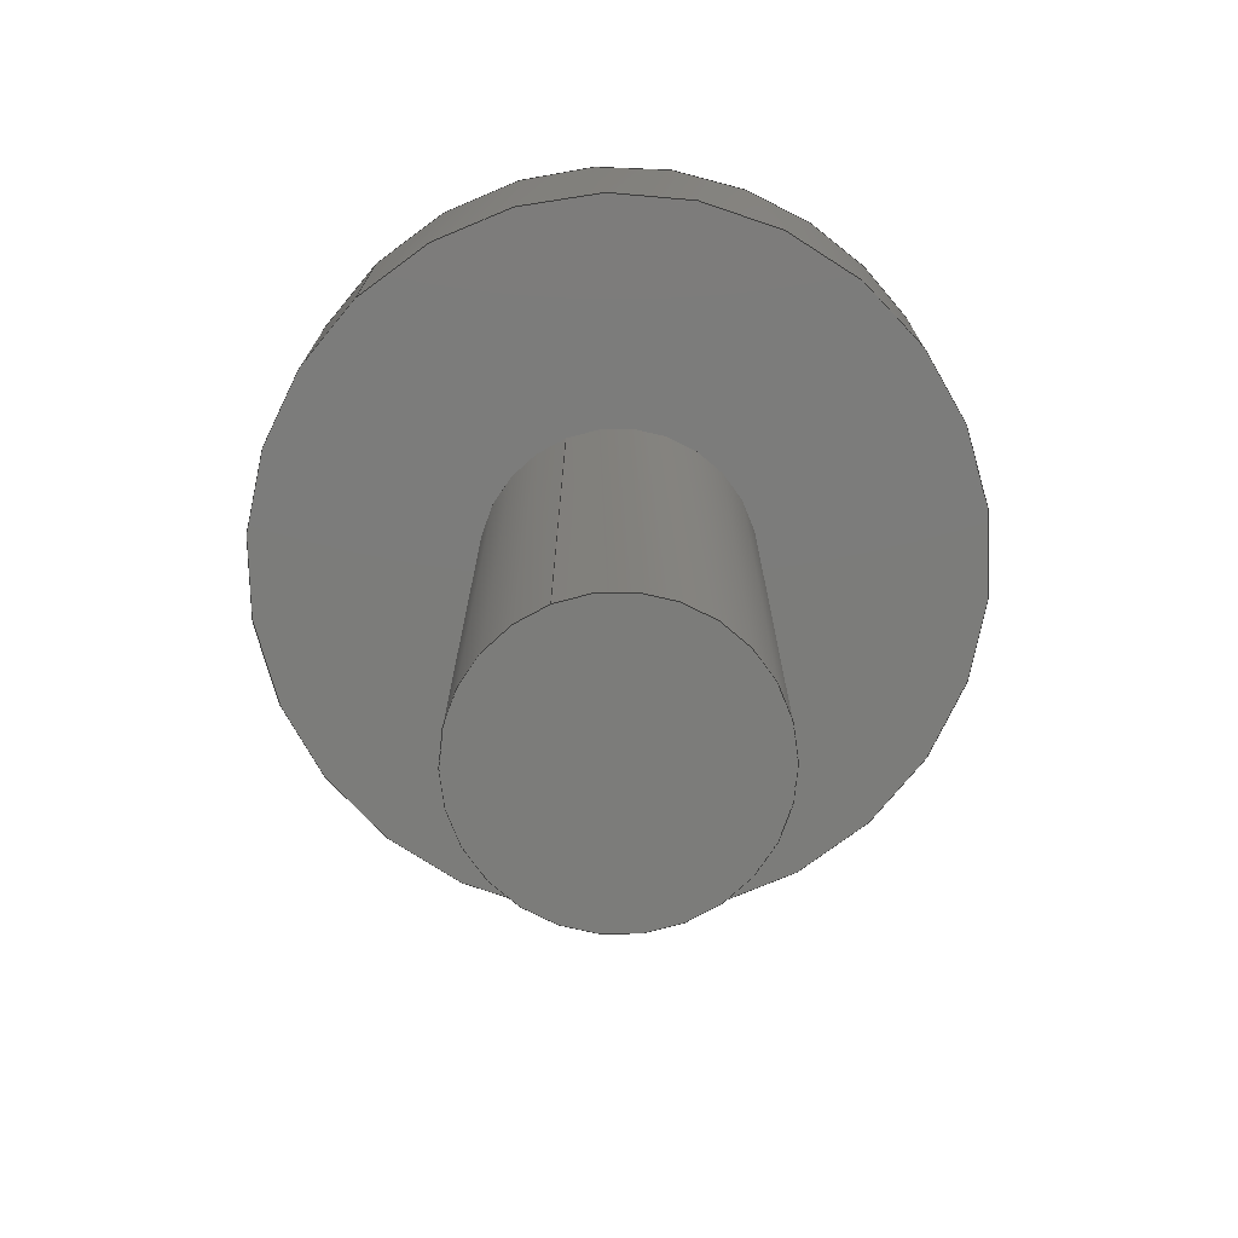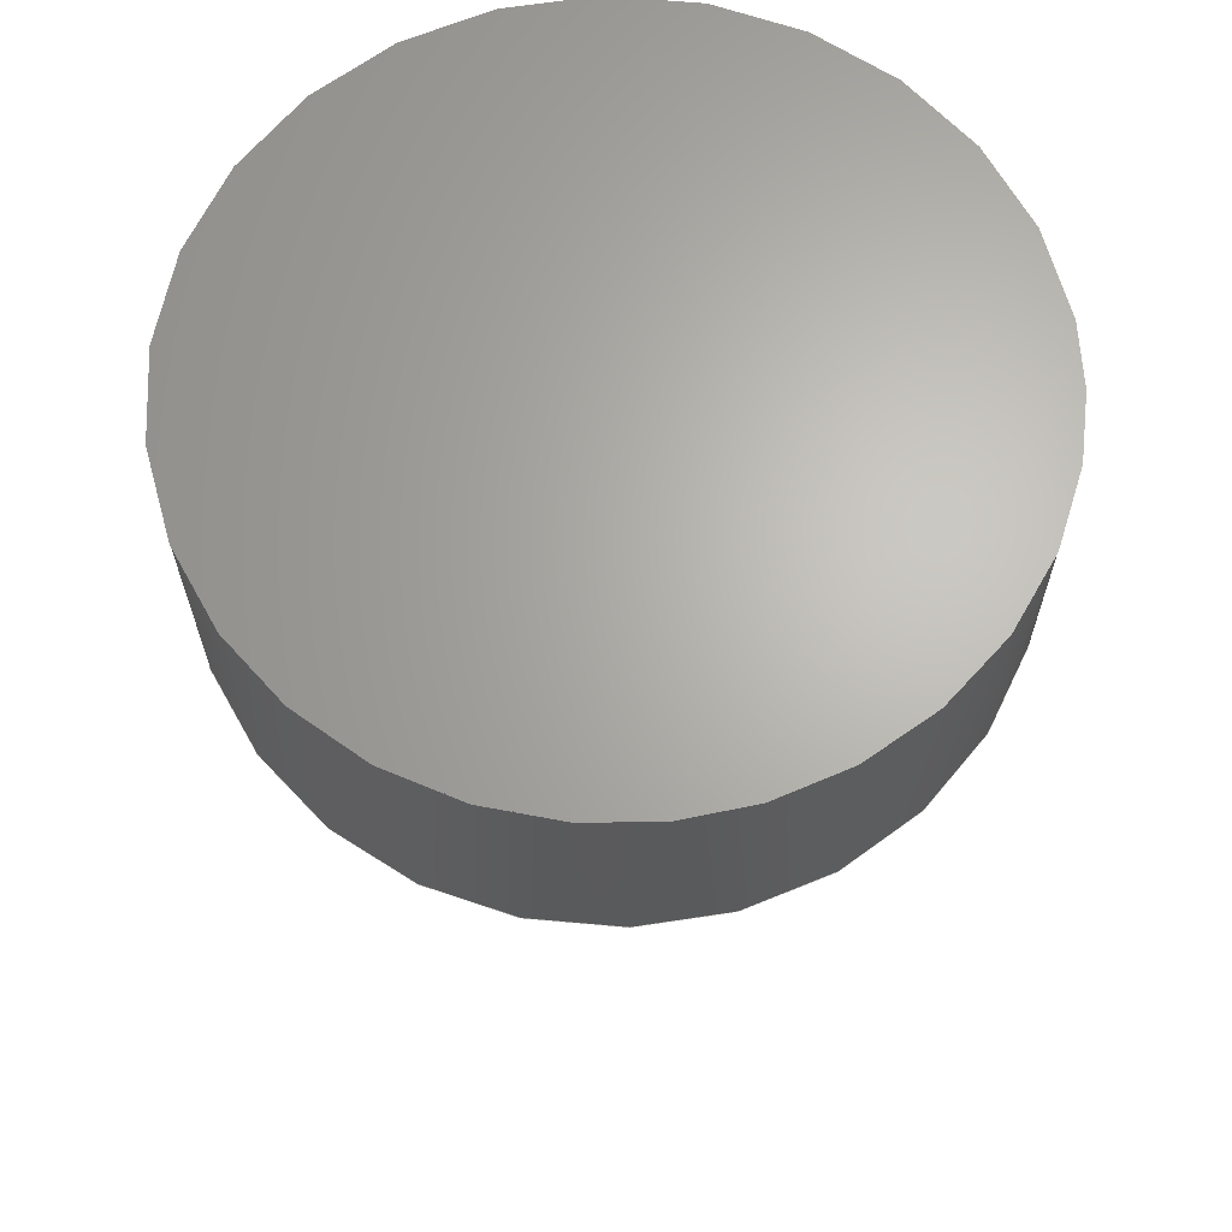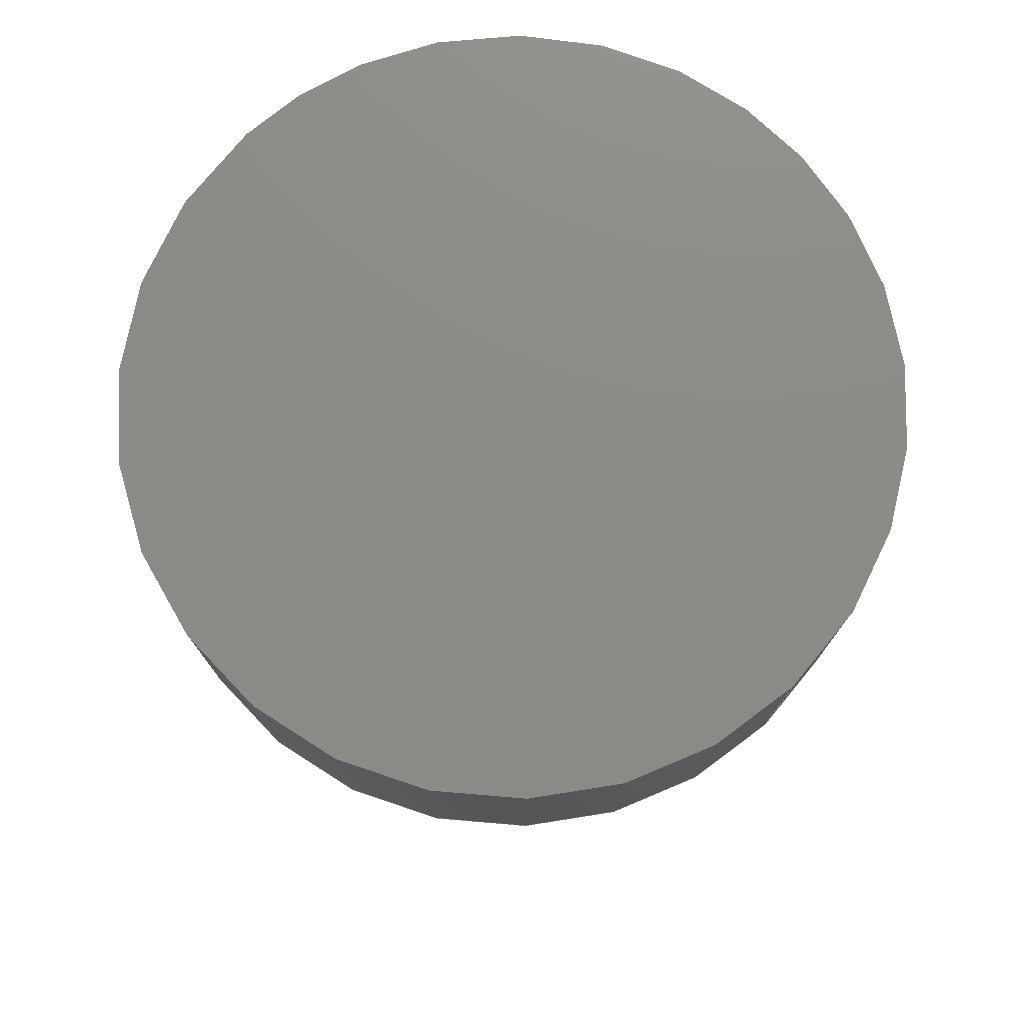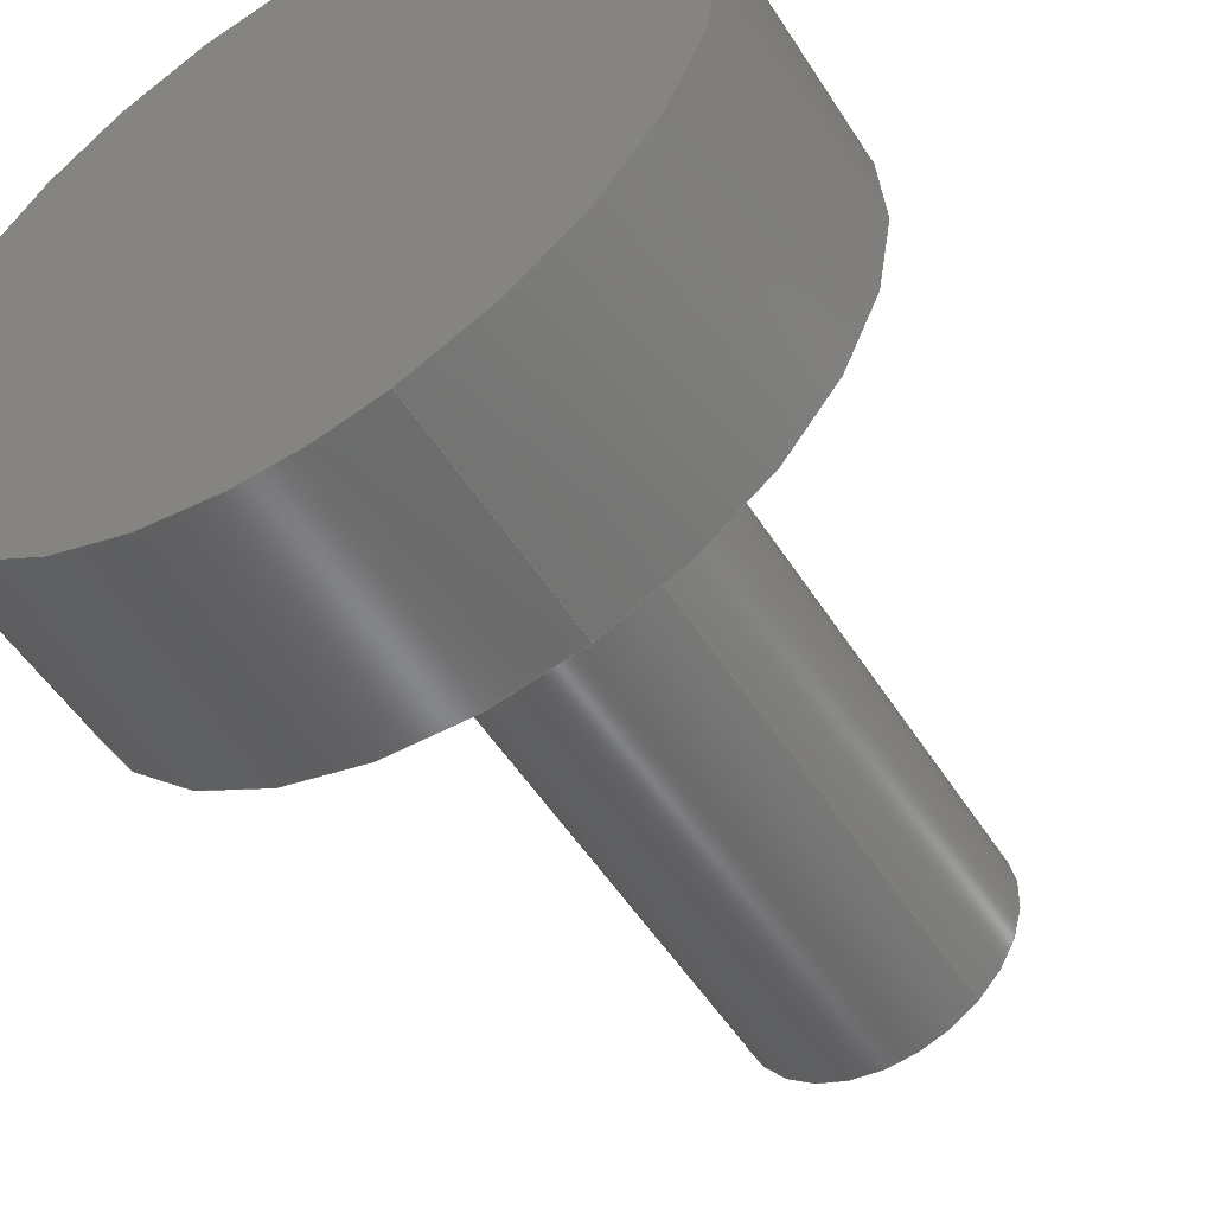
<metadata>
{"format":"step","ext":"stp","renderer":"f3d","projection":"perspective","resolution":1024,"background":"white","views":[{"elev":-75.2,"azim":-118.4,"up":"+Z"},{"elev":65.6,"azim":-80.6,"up":"+Z"},{"elev":76.7,"azim":154.5,"up":"+Z"},{"elev":-53.0,"azim":31.8,"up":"+Y"}]}
</metadata>
<code>
ISO-10303-21;
DATA;
#1=SHAPE_REPRESENTATION_RELATIONSHIP('','',#184,#3);
#2=MANIFOLD_SOLID_BREP('brep_1',#4);
#3=ADVANCED_BREP_SHAPE_REPRESENTATION('brep_rep_0',(#2,#200),#183);
#4=CLOSED_SHELL('',(#6,#7,#8,#9,#10,#11,#12));
#5=FACE_BOUND('',#23,.T.);
#6=ADVANCED_FACE('',(#13),#94,.T.);
#7=ADVANCED_FACE('',(#14),#91,.T.);
#8=ADVANCED_FACE('',(#15,#5),#92,.T.);
#9=ADVANCED_FACE('',(#16),#93,.T.);
#10=ADVANCED_FACE('',(#17),#95,.T.);
#11=ADVANCED_FACE('',(#18),#96,.T.);
#12=ADVANCED_FACE('',(#19),#97,.T.);
#13=FACE_OUTER_BOUND('',#20,.T.);
#14=FACE_OUTER_BOUND('',#21,.T.);
#15=FACE_OUTER_BOUND('',#22,.T.);
#16=FACE_OUTER_BOUND('',#24,.T.);
#17=FACE_OUTER_BOUND('',#25,.T.);
#18=FACE_OUTER_BOUND('',#26,.T.);
#19=FACE_OUTER_BOUND('',#27,.T.);
#20=EDGE_LOOP('',(#28,#29,#30,#31));
#21=EDGE_LOOP('',(#32,#33));
#22=EDGE_LOOP('',(#34,#35));
#23=EDGE_LOOP('',(#36,#37));
#24=EDGE_LOOP('',(#38,#39));
#25=EDGE_LOOP('',(#40,#41,#42,#43));
#26=EDGE_LOOP('',(#44,#45,#46,#47));
#27=EDGE_LOOP('',(#48,#49,#50,#51));
#28=ORIENTED_EDGE('',*,*,#58,.T.);
#29=ORIENTED_EDGE('',*,*,#54,.F.);
#30=ORIENTED_EDGE('',*,*,#53,.F.);
#31=ORIENTED_EDGE('',*,*,#52,.T.);
#32=ORIENTED_EDGE('',*,*,#59,.F.);
#33=ORIENTED_EDGE('',*,*,#52,.F.);
#34=ORIENTED_EDGE('',*,*,#62,.F.);
#35=ORIENTED_EDGE('',*,*,#55,.F.);
#36=ORIENTED_EDGE('',*,*,#54,.T.);
#37=ORIENTED_EDGE('',*,*,#60,.T.);
#38=ORIENTED_EDGE('',*,*,#57,.T.);
#39=ORIENTED_EDGE('',*,*,#63,.T.);
#40=ORIENTED_EDGE('',*,*,#61,.T.);
#41=ORIENTED_EDGE('',*,*,#57,.F.);
#42=ORIENTED_EDGE('',*,*,#56,.F.);
#43=ORIENTED_EDGE('',*,*,#55,.T.);
#44=ORIENTED_EDGE('',*,*,#59,.T.);
#45=ORIENTED_EDGE('',*,*,#53,.T.);
#46=ORIENTED_EDGE('',*,*,#60,.F.);
#47=ORIENTED_EDGE('',*,*,#58,.F.);
#48=ORIENTED_EDGE('',*,*,#62,.T.);
#49=ORIENTED_EDGE('',*,*,#56,.T.);
#50=ORIENTED_EDGE('',*,*,#63,.F.);
#51=ORIENTED_EDGE('',*,*,#61,.F.);
#52=EDGE_CURVE('',#83,#87,#69,.T.);
#53=EDGE_CURVE('',#83,#84,#64,.T.);
#54=EDGE_CURVE('',#84,#88,#70,.T.);
#55=EDGE_CURVE('',#85,#89,#71,.T.);
#56=EDGE_CURVE('',#85,#86,#65,.T.);
#57=EDGE_CURVE('',#86,#90,#72,.T.);
#58=EDGE_CURVE('',#87,#88,#66,.T.);
#59=EDGE_CURVE('',#87,#83,#73,.T.);
#60=EDGE_CURVE('',#88,#84,#74,.T.);
#61=EDGE_CURVE('',#89,#90,#67,.T.);
#62=EDGE_CURVE('',#89,#85,#75,.T.);
#63=EDGE_CURVE('',#90,#86,#68,.T.);
#64=(
BOUNDED_CURVE()
B_SPLINE_CURVE(1,(#245,#246),.UNSPECIFIED.,.F.,.F.)
B_SPLINE_CURVE_WITH_KNOTS((2,2),(0,7),.UNSPECIFIED.)
CURVE()
GEOMETRIC_REPRESENTATION_ITEM()
RATIONAL_B_SPLINE_CURVE((1,1))
REPRESENTATION_ITEM('')
);
#65=(
BOUNDED_CURVE()
B_SPLINE_CURVE(1,(#253,#254),.UNSPECIFIED.,.F.,.F.)
B_SPLINE_CURVE_WITH_KNOTS((2,2),(0,2.939),.UNSPECIFIED.)
CURVE()
GEOMETRIC_REPRESENTATION_ITEM()
RATIONAL_B_SPLINE_CURVE((1,1))
REPRESENTATION_ITEM('')
);
#66=(
BOUNDED_CURVE()
B_SPLINE_CURVE(1,(#258,#259),.UNSPECIFIED.,.F.,.F.)
B_SPLINE_CURVE_WITH_KNOTS((2,2),(0,7),.UNSPECIFIED.)
CURVE()
GEOMETRIC_REPRESENTATION_ITEM()
RATIONAL_B_SPLINE_CURVE((1,1))
REPRESENTATION_ITEM('')
);
#67=(
BOUNDED_CURVE()
B_SPLINE_CURVE(1,(#266,#267),.UNSPECIFIED.,.F.,.F.)
B_SPLINE_CURVE_WITH_KNOTS((2,2),(0,2.939),.UNSPECIFIED.)
CURVE()
GEOMETRIC_REPRESENTATION_ITEM()
RATIONAL_B_SPLINE_CURVE((1,1))
REPRESENTATION_ITEM('')
);
#68=(
BOUNDED_CURVE()
B_SPLINE_CURVE(2,(#271,#272,#273,#274,#275),.UNSPECIFIED.,.F.,.F.)
B_SPLINE_CURVE_WITH_KNOTS((3,2,3),(4.712,7.069,9.425),
 .UNSPECIFIED.)
CURVE()
GEOMETRIC_REPRESENTATION_ITEM()
RATIONAL_B_SPLINE_CURVE((1,0.7071,1,0.7071,1))
REPRESENTATION_ITEM('')
);
#69=TRIMMED_CURVE($,#76,(#243),(#244),.T.,.CARTESIAN.);
#70=TRIMMED_CURVE($,#77,(#248),(#249),.T.,.CARTESIAN.);
#71=TRIMMED_CURVE($,#78,(#251),(#252),.T.,.CARTESIAN.);
#72=TRIMMED_CURVE($,#79,(#256),(#257),.T.,.CARTESIAN.);
#73=TRIMMED_CURVE($,#80,(#261),(#262),.T.,.CARTESIAN.);
#74=TRIMMED_CURVE($,#81,(#264),(#265),.T.,.CARTESIAN.);
#75=TRIMMED_CURVE($,#82,(#269),(#270),.T.,.CARTESIAN.);
#76=CIRCLE('',#193,1.5);
#77=CIRCLE('',#194,1.5);
#78=CIRCLE('',#195,3.981);
#79=CIRCLE('',#196,3.981);
#80=CIRCLE('',#197,1.5);
#81=CIRCLE('',#198,1.5);
#82=CIRCLE('',#199,3.981);
#83=VERTEX_POINT('',#234);
#84=VERTEX_POINT('',#235);
#85=VERTEX_POINT('',#236);
#86=VERTEX_POINT('',#237);
#87=VERTEX_POINT('',#238);
#88=VERTEX_POINT('',#239);
#89=VERTEX_POINT('',#240);
#90=VERTEX_POINT('',#241);
#91=PLANE('',#187);
#92=PLANE('',#188);
#93=PLANE('',#189);
#94=CYLINDRICAL_SURFACE('',#186,1.5);
#95=CYLINDRICAL_SURFACE('',#190,3.981);
#96=CYLINDRICAL_SURFACE('',#191,1.5);
#97=CYLINDRICAL_SURFACE('',#192,3.981);
#98=SHAPE_DEFINITION_REPRESENTATION(#99,#184);
#99=PRODUCT_DEFINITION_SHAPE($,$,#101);
#100=PRODUCT_DEFINITION_CONTEXT('3D Mechanical Parts',#173,'design');
#101=PRODUCT_DEFINITION('A','First version',#143,#100);
#102=DATE_TIME_ROLE('classification_date');
#103=DATE_TIME_ROLE('creation_date');
#104=APPLIED_DATE_AND_TIME_ASSIGNMENT(#128,#102,(#107));
#105=APPLIED_DATE_AND_TIME_ASSIGNMENT(#130,#103,(#101));
#106=SECURITY_CLASSIFICATION_LEVEL('unclassified');
#107=SECURITY_CLASSIFICATION('A','Security for version',#106);
#108=APPLIED_SECURITY_CLASSIFICATION_ASSIGNMENT(#107,(#143));
#109=APPROVAL_ROLE('Version approval');
#110=APPROVAL_ROLE('Version Security approval');
#111=APPROVAL_ROLE('Definition approval');
#112=APPROVAL_PERSON_ORGANIZATION(#161,#137,#109);
#113=APPROVAL_PERSON_ORGANIZATION(#162,#138,#110);
#114=APPROVAL_PERSON_ORGANIZATION(#165,#139,#111);
#115=COORDINATED_UNIVERSAL_TIME_OFFSET(5,0,.BEHIND.);
#116=LOCAL_TIME(0,0,0,#115);
#117=LOCAL_TIME(0,0,0,#115);
#118=LOCAL_TIME(0,0,0,#115);
#119=LOCAL_TIME(0,0,0,#115);
#120=LOCAL_TIME(0,0,0,#115);
#121=CALENDAR_DATE(1999,1,1);
#122=CALENDAR_DATE(1999,1,1);
#123=CALENDAR_DATE(1999,1,1);
#124=CALENDAR_DATE(1999,1,1);
#125=CALENDAR_DATE(1999,1,1);
#126=DATE_AND_TIME(#121,#116);
#127=DATE_AND_TIME(#122,#117);
#128=DATE_AND_TIME(#123,#118);
#129=DATE_AND_TIME(#124,#119);
#130=DATE_AND_TIME(#125,#120);
#131=APPROVAL_DATE_TIME(#126,#137);
#132=APPROVAL_DATE_TIME(#127,#138);
#133=APPROVAL_DATE_TIME(#129,#139);
#134=APPROVAL_STATUS('not_yet_approved');
#135=APPROVAL_STATUS('not_yet_approved');
#136=APPROVAL_STATUS('approved');
#137=APPROVAL(#134,'Version approval');
#138=APPROVAL(#135,'Version Security approval');
#139=APPROVAL(#136,'Definition approval');
#140=APPLIED_APPROVAL_ASSIGNMENT(#137,(#143));
#141=APPLIED_APPROVAL_ASSIGNMENT(#138,(#107));
#142=APPLIED_APPROVAL_ASSIGNMENT(#139,(#101));
#143=PRODUCT_DEFINITION_FORMATION_WITH_SPECIFIED_SOURCE('A',
'First version',#175,.MADE.);
#144=PERSON_AND_ORGANIZATION_ROLE('design_owner');
#145=PERSON_AND_ORGANIZATION_ROLE('creator');
#146=PERSON_AND_ORGANIZATION_ROLE('design_supplier');
#147=PERSON_AND_ORGANIZATION_ROLE('classification_officer');
#148=PERSON_AND_ORGANIZATION_ROLE('creator');
#149=ORGANIZATION('STI','lab','lab');
#150=ORGANIZATION('STI','unknown','unknown');
#151=ORGANIZATION('STI','unknown','unknown');
#152=ORGANIZATION('STI','unknown','unknown');
#153=ORGANIZATION('STI','unknown','unknown');
#154=ORGANIZATION('STI','unknown','unknown');
#155=ORGANIZATION('STI','unknown','unknown');
#156=PERSON('1','Box','vc60',$,$,$);
#157=PERSON('2','last','first',$,$,$);
#158=PERSON('3','President','Mr.',$,$,$);
#159=PERSON_AND_ORGANIZATION(#156,#149);
#160=PERSON_AND_ORGANIZATION(#157,#150);
#161=PERSON_AND_ORGANIZATION(#158,#151);
#162=PERSON_AND_ORGANIZATION(#158,#152);
#163=PERSON_AND_ORGANIZATION(#158,#153);
#164=PERSON_AND_ORGANIZATION(#157,#154);
#165=PERSON_AND_ORGANIZATION(#158,#155);
#166=APPLIED_PERSON_AND_ORGANIZATION_ASSIGNMENT(#159,#144,(#175));
#167=APPLIED_PERSON_AND_ORGANIZATION_ASSIGNMENT(#160,#145,(#143));
#168=APPLIED_PERSON_AND_ORGANIZATION_ASSIGNMENT(#160,#146,(#143));
#169=APPLIED_PERSON_AND_ORGANIZATION_ASSIGNMENT(#163,#147,(#107));
#170=APPLIED_PERSON_AND_ORGANIZATION_ASSIGNMENT(#164,#148,(#101));
#171=PRODUCT_RELATED_PRODUCT_CATEGORY('detail','detail',(#175));
#172=APPLICATION_PROTOCOL_DEFINITION('International Standard',
'config_control_design',1994,#173);
#173=APPLICATION_CONTEXT(
'configuration controlled 3d designs of mechanical parts and assemblie
s');
#174=PRODUCT_CONTEXT('3D Mechanical Parts',#173,'mechanical');
#175=PRODUCT('Document','Document','',(#174));
#176=(
LENGTH_UNIT()
NAMED_UNIT(*)
SI_UNIT(.MILLI.,.METRE.)
);
#177=(
NAMED_UNIT(*)
PLANE_ANGLE_UNIT()
SI_UNIT($,.RADIAN.)
);
#178=DIMENSIONAL_EXPONENTS(0,0,0,0,0,0,0);
#179=PLANE_ANGLE_MEASURE_WITH_UNIT(PLANE_ANGLE_MEASURE(0.01745),#177);
#180=(
CONVERSION_BASED_UNIT('DEGREES',#179)
NAMED_UNIT(#178)
PLANE_ANGLE_UNIT()
);
#181=(
NAMED_UNIT(*)
SI_UNIT($,.STERADIAN.)
SOLID_ANGLE_UNIT()
);
#182=UNCERTAINTY_MEASURE_WITH_UNIT(LENGTH_MEASURE(0.01),#176,
'DISTANCE_ACCURACY_VALUE',
'Maximum model space distance between geometric entities at asserted c
onnectivities');
#183=(
GEOMETRIC_REPRESENTATION_CONTEXT(3)
GLOBAL_UNCERTAINTY_ASSIGNED_CONTEXT((#182))
GLOBAL_UNIT_ASSIGNED_CONTEXT((#181,#180,#176))
REPRESENTATION_CONTEXT('ID1','3D')
);
#184=SHAPE_REPRESENTATION('Document',(#185,#200),#183);
#185=AXIS2_PLACEMENT_3D($,#226,#201,#202);
#186=AXIS2_PLACEMENT_3D('',#227,#203,$);
#187=AXIS2_PLACEMENT_3D('',#228,#204,$);
#188=AXIS2_PLACEMENT_3D('',#229,#205,$);
#189=AXIS2_PLACEMENT_3D('',#230,#206,$);
#190=AXIS2_PLACEMENT_3D('',#231,#207,$);
#191=AXIS2_PLACEMENT_3D('',#232,#208,$);
#192=AXIS2_PLACEMENT_3D('',#233,#209,$);
#193=AXIS2_PLACEMENT_3D($,#242,#210,#211);
#194=AXIS2_PLACEMENT_3D($,#247,#212,#213);
#195=AXIS2_PLACEMENT_3D($,#250,#214,#215);
#196=AXIS2_PLACEMENT_3D($,#255,#216,#217);
#197=AXIS2_PLACEMENT_3D($,#260,#218,#219);
#198=AXIS2_PLACEMENT_3D($,#263,#220,#221);
#199=AXIS2_PLACEMENT_3D($,#268,#222,#223);
#200=AXIS2_PLACEMENT_3D($,#276,#224,#225);
#201=DIRECTION('',(0,0,1));
#202=DIRECTION('',(1,0,0));
#203=DIRECTION('',(1.965e-15,3.188e-15,1));
#204=DIRECTION('',(0,0,-1));
#205=DIRECTION('',(0,0,-1));
#206=DIRECTION('',(0,0,1));
#207=DIRECTION('',(2.267e-15,1.681e-15,1));
#208=DIRECTION('',(1.965e-15,3.188e-15,1));
#209=DIRECTION('',(2.267e-15,1.681e-15,1));
#210=DIRECTION('',(1.965e-15,3.188e-15,1));
#211=DIRECTION('',(0.6417,-0.767,1.184e-15));
#212=DIRECTION('',(1.965e-15,3.188e-15,1));
#213=DIRECTION('',(0.6417,-0.767,2.368e-15));
#214=DIRECTION('',(2.267e-15,1.681e-15,1));
#215=DIRECTION('',(0.311,-0.9504,8.923e-16));
#216=DIRECTION('',(2.552e-15,2.244e-15,1));
#217=DIRECTION('',(0.311,-0.9504,1.785e-15));
#218=DIRECTION('',(1.965e-15,3.188e-15,1));
#219=DIRECTION('',(-0.6417,0.767,-1.184e-15));
#220=DIRECTION('',(1.965e-15,3.188e-15,1));
#221=DIRECTION('',(-0.6417,0.767,0));
#222=DIRECTION('',(2.267e-15,1.681e-15,1));
#223=DIRECTION('',(-0.311,0.9504,-8.923e-16));
#224=DIRECTION('',(0,0,1));
#225=DIRECTION('',(1,0,0));
#226=CARTESIAN_POINT('',(0,0,0));
#227=CARTESIAN_POINT('',(-32.62,59.26,12.66));
#228=CARTESIAN_POINT('',(-34.77,57.1,9.156));
#229=CARTESIAN_POINT('',(-37.74,54.13,16.16));
#230=CARTESIAN_POINT('',(-38.25,52.97,18.76));
#231=CARTESIAN_POINT('',(-32.62,59.26,23.26));
#232=CARTESIAN_POINT('',(-32.62,59.26,12.66));
#233=CARTESIAN_POINT('',(-32.62,59.26,23.26));
#234=CARTESIAN_POINT('',(-31.66,58.11,9.156));
#235=CARTESIAN_POINT('',(-31.66,58.11,16.16));
#236=CARTESIAN_POINT('',(-31.38,55.47,16.16));
#237=CARTESIAN_POINT('',(-31.38,55.47,18.76));
#238=CARTESIAN_POINT('',(-33.58,60.41,9.156));
#239=CARTESIAN_POINT('',(-33.58,60.41,16.16));
#240=CARTESIAN_POINT('',(-33.86,63.04,16.16));
#241=CARTESIAN_POINT('',(-33.86,63.04,18.76));
#242=CARTESIAN_POINT('',(-32.62,59.26,9.156));
#243=CARTESIAN_POINT('',(-31.66,58.11,9.156));
#244=CARTESIAN_POINT('',(-33.58,60.41,9.156));
#245=CARTESIAN_POINT('',(-31.66,58.11,9.156));
#246=CARTESIAN_POINT('',(-31.66,58.11,16.16));
#247=CARTESIAN_POINT('',(-32.62,59.26,16.16));
#248=CARTESIAN_POINT('',(-31.66,58.11,16.16));
#249=CARTESIAN_POINT('',(-33.58,60.41,16.16));
#250=CARTESIAN_POINT('',(-32.62,59.26,16.16));
#251=CARTESIAN_POINT('',(-31.38,55.47,16.16));
#252=CARTESIAN_POINT('',(-33.86,63.04,16.16));
#253=CARTESIAN_POINT('',(-31.38,55.47,16.16));
#254=CARTESIAN_POINT('',(-31.38,55.47,18.76));
#255=CARTESIAN_POINT('',(-32.62,59.26,18.76));
#256=CARTESIAN_POINT('',(-31.38,55.47,18.76));
#257=CARTESIAN_POINT('',(-33.86,63.04,18.76));
#258=CARTESIAN_POINT('',(-33.58,60.41,9.156));
#259=CARTESIAN_POINT('',(-33.58,60.41,16.16));
#260=CARTESIAN_POINT('',(-32.62,59.26,9.156));
#261=CARTESIAN_POINT('',(-33.58,60.41,9.156));
#262=CARTESIAN_POINT('',(-31.66,58.11,9.156));
#263=CARTESIAN_POINT('',(-32.62,59.26,16.16));
#264=CARTESIAN_POINT('',(-33.58,60.41,16.16));
#265=CARTESIAN_POINT('',(-31.66,58.11,16.16));
#266=CARTESIAN_POINT('',(-33.86,63.04,16.16));
#267=CARTESIAN_POINT('',(-33.86,63.04,18.76));
#268=CARTESIAN_POINT('',(-32.62,59.26,16.16));
#269=CARTESIAN_POINT('',(-33.86,63.04,16.16));
#270=CARTESIAN_POINT('',(-31.38,55.47,16.16));
#271=CARTESIAN_POINT('',(-33.86,63.04,18.76));
#272=CARTESIAN_POINT('',(-37.64,61.8,18.76));
#273=CARTESIAN_POINT('',(-36.4,58.02,18.76));
#274=CARTESIAN_POINT('',(-35.16,54.23,18.76));
#275=CARTESIAN_POINT('',(-31.38,55.47,18.76));
#276=CARTESIAN_POINT('',(0,0,0));
ENDSEC;
END-ISO-10303-21;

</code>
